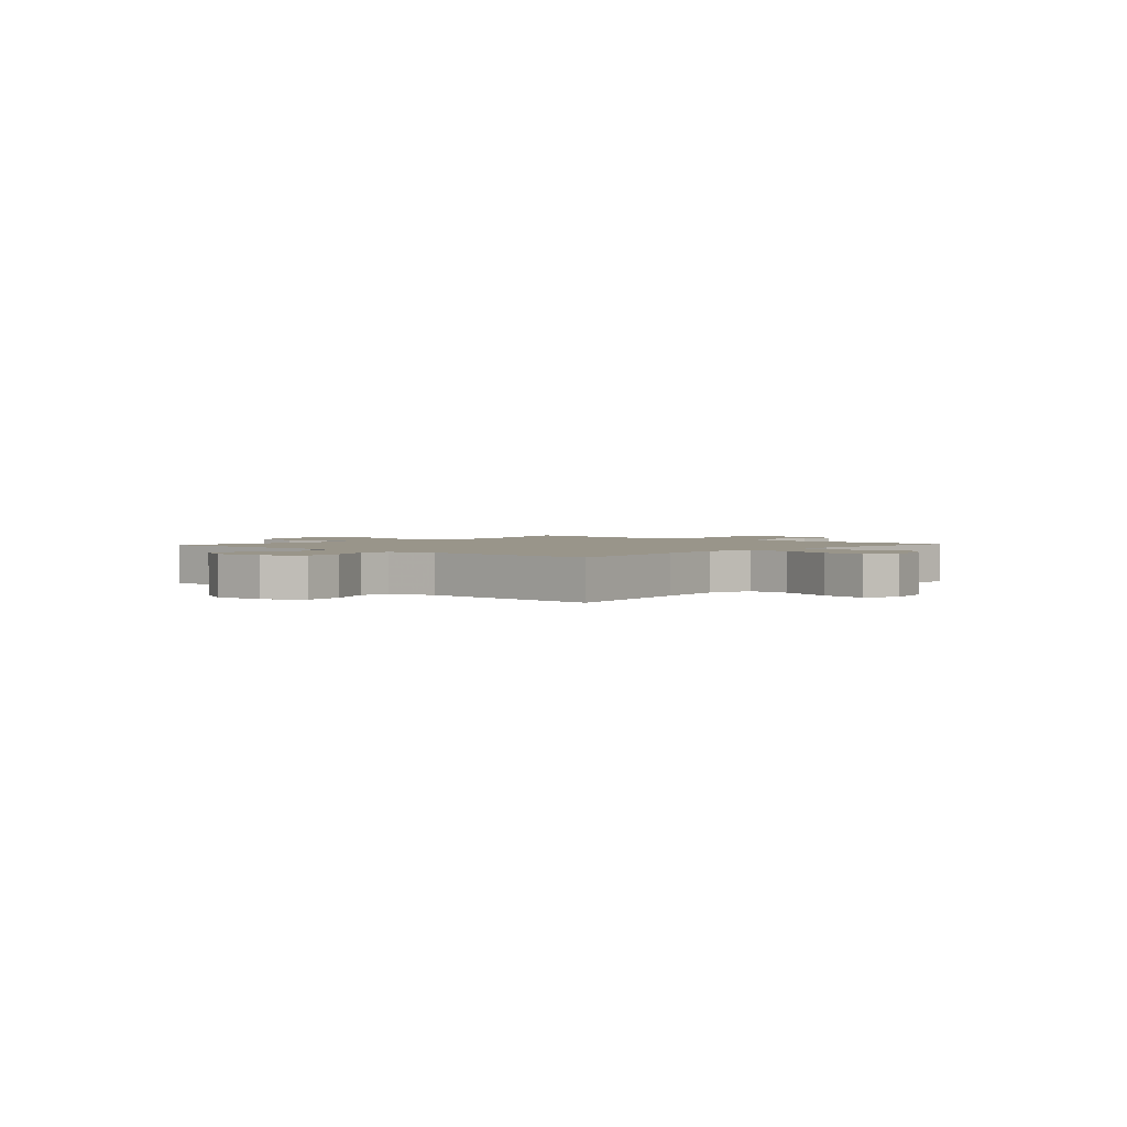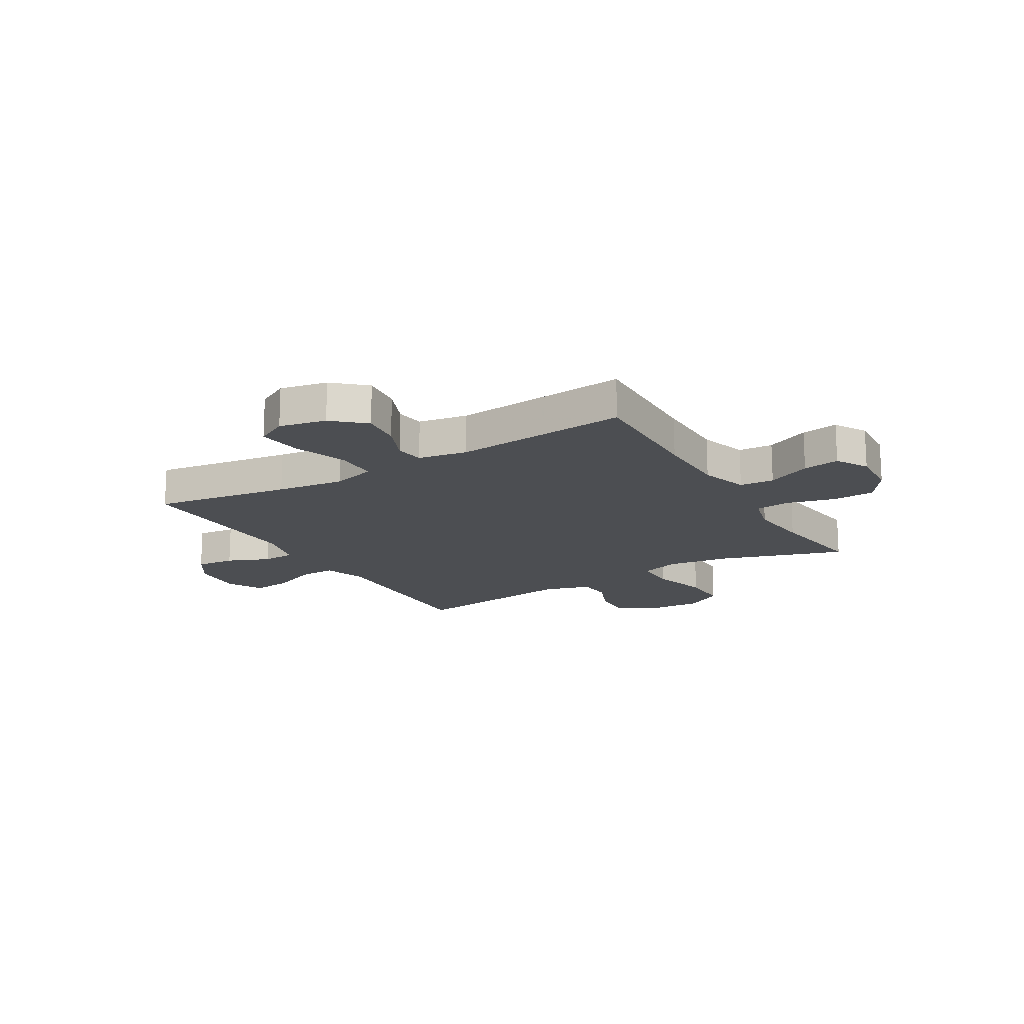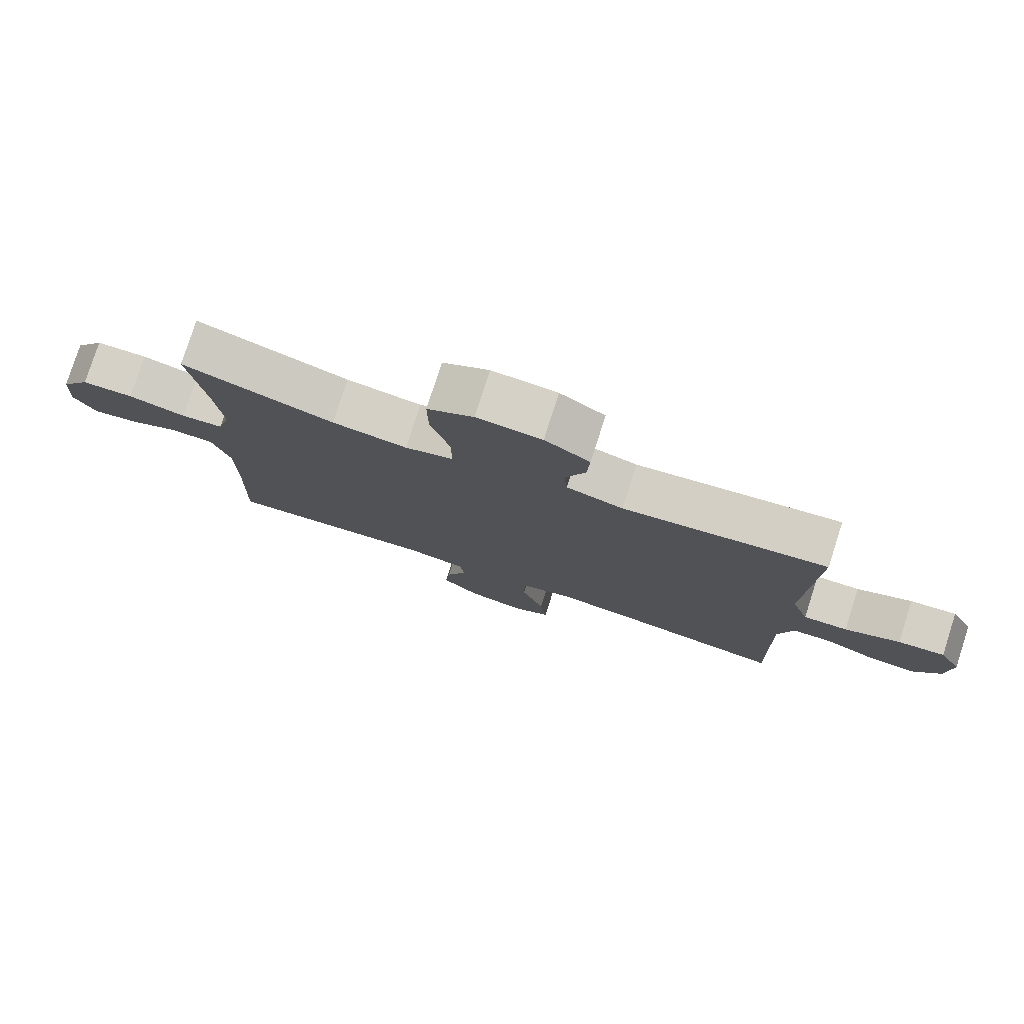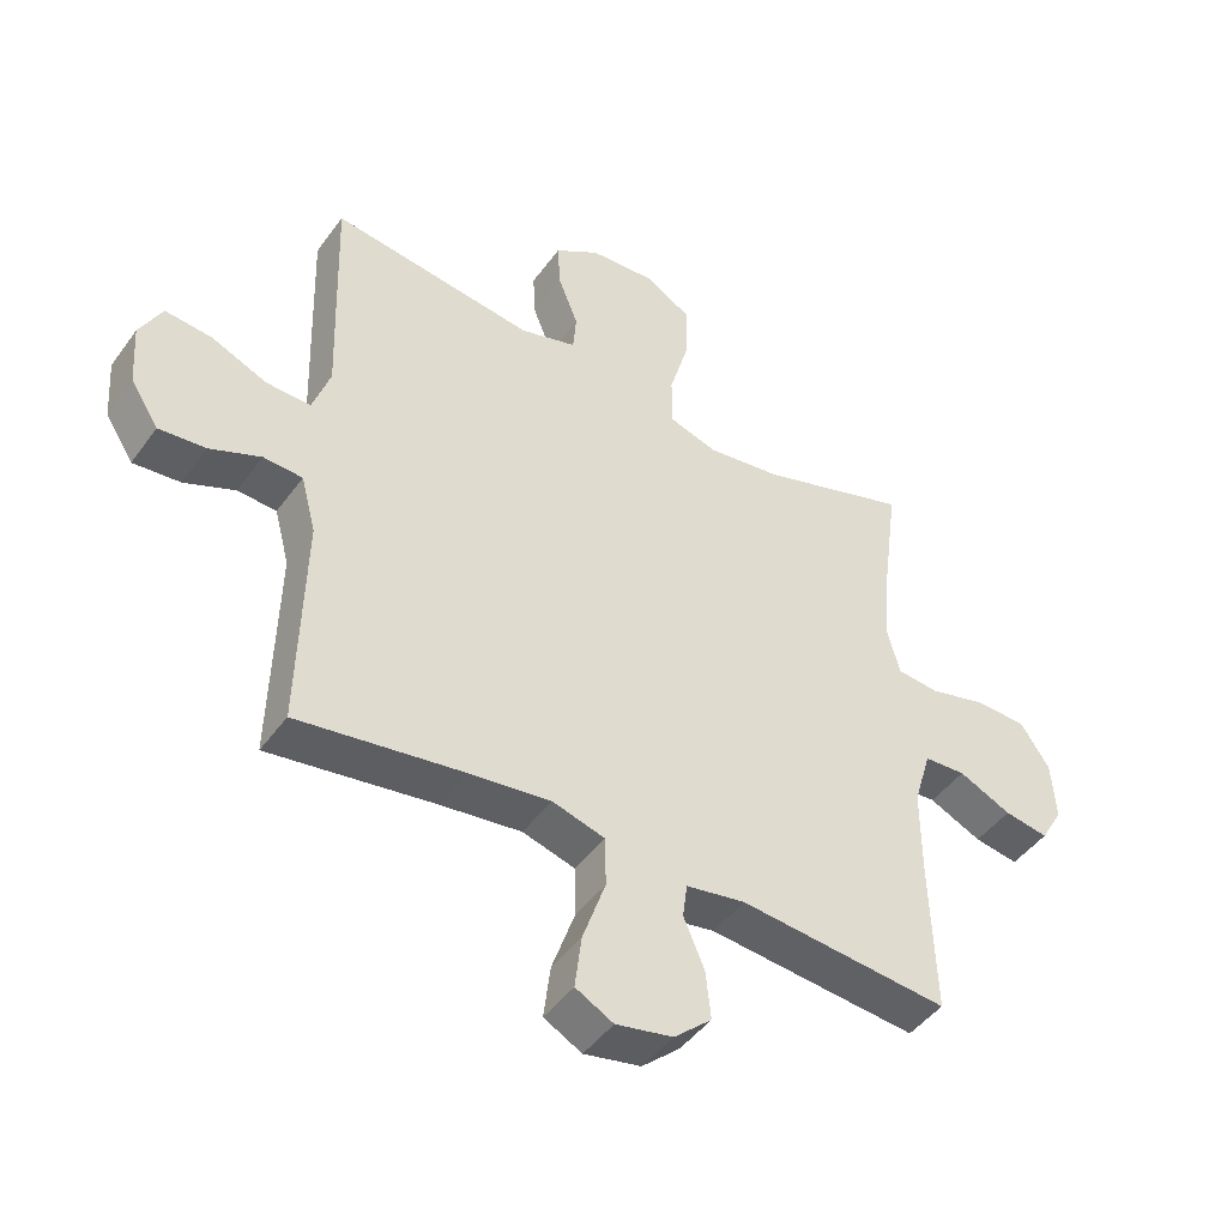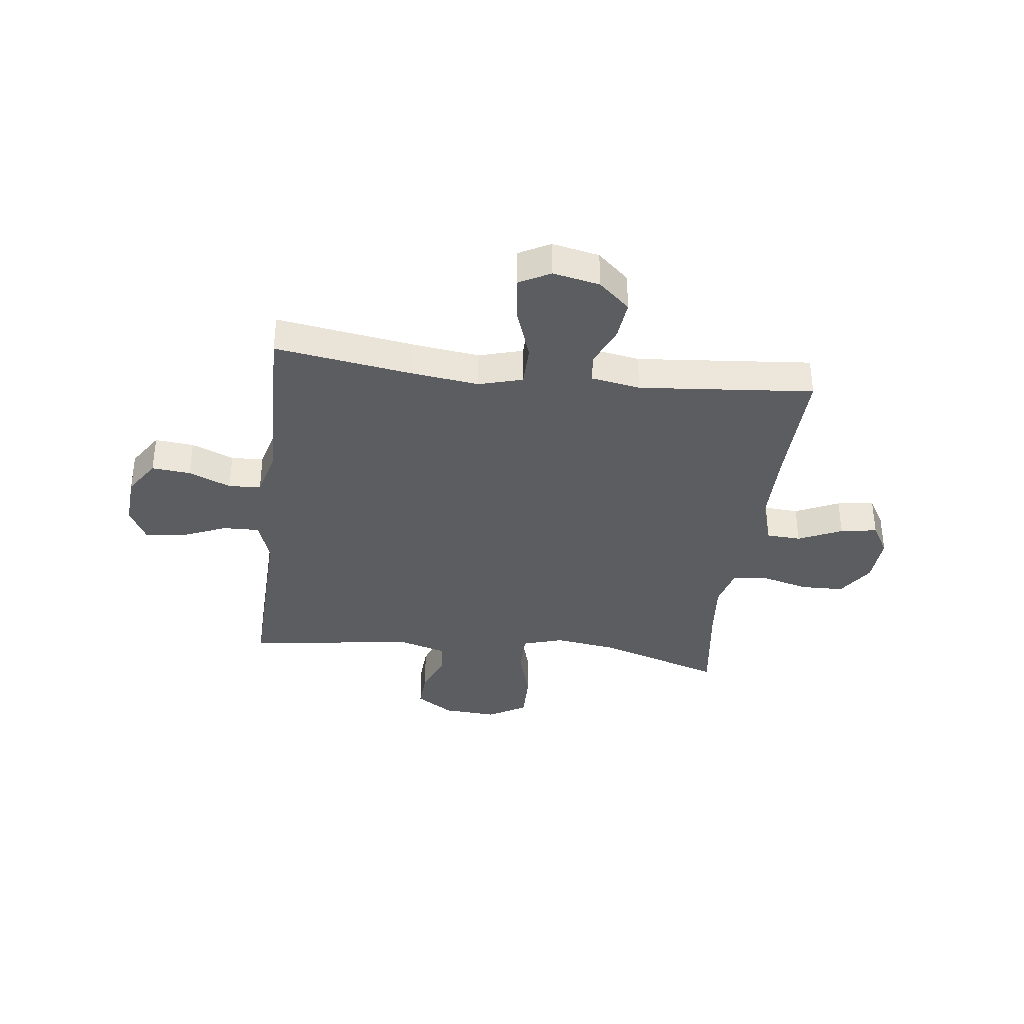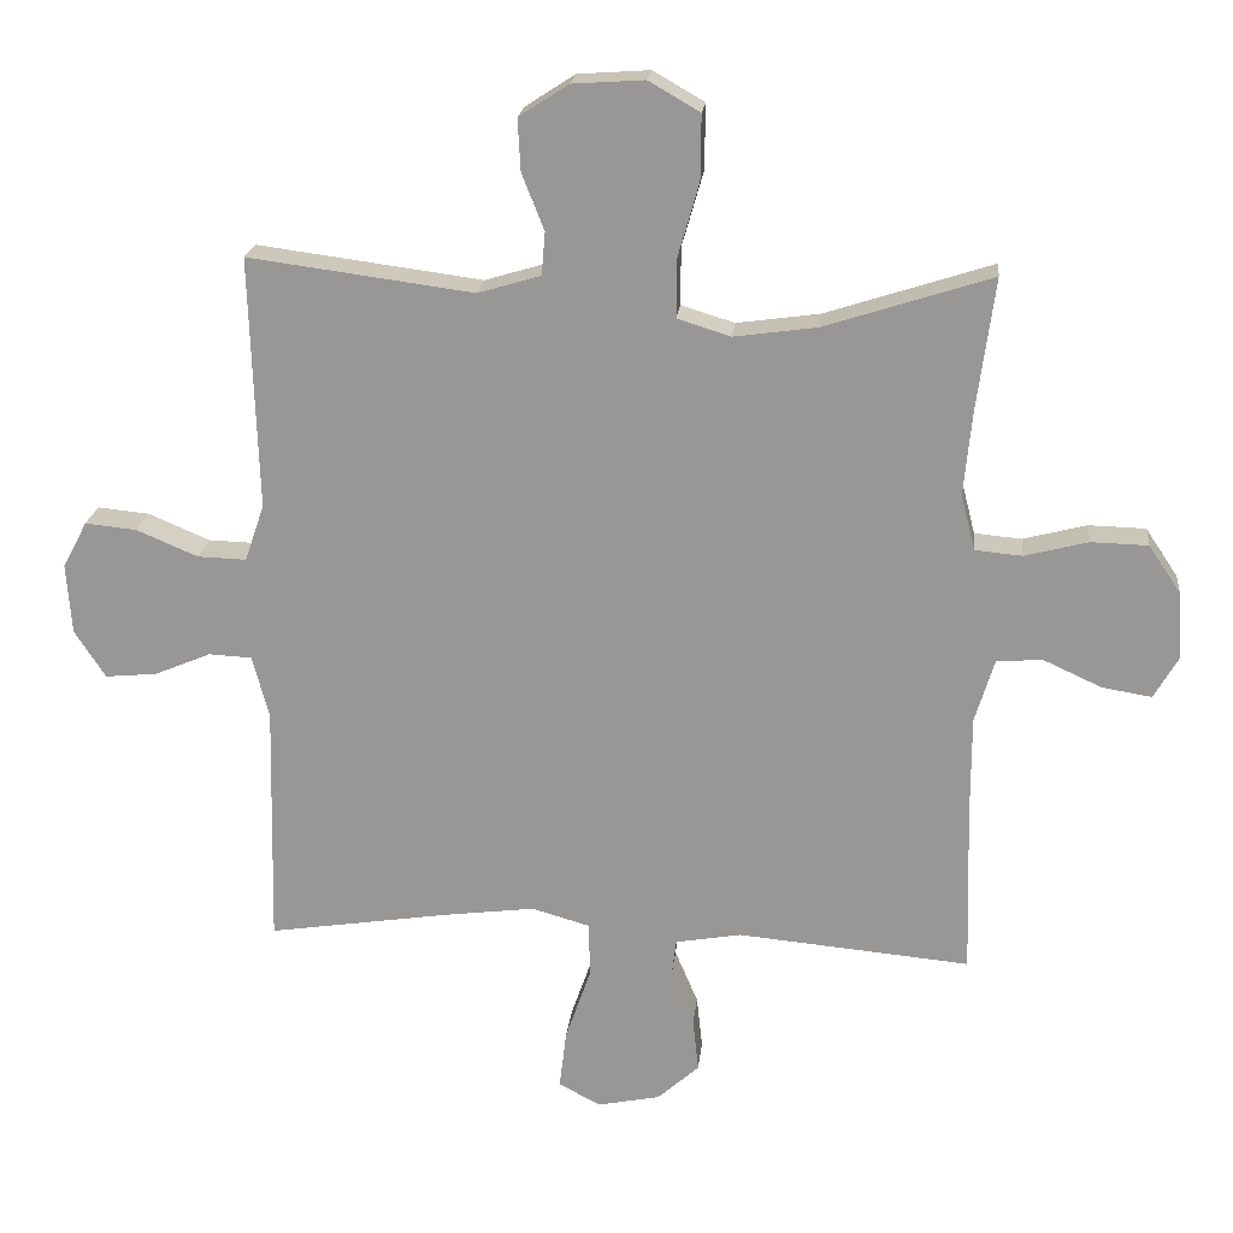
<metadata>
{"format":"obj","ext":"obj","renderer":"f3d","projection":"perspective","resolution":1024,"background":"white","views":[{"elev":2.1,"azim":132.1,"up":"+Y"},{"elev":-16.7,"azim":-149.2,"up":"+Y"},{"elev":78.5,"azim":17.8,"up":"+Z"},{"elev":-45.9,"azim":146.2,"up":"+Z"},{"elev":-36.1,"azim":173.0,"up":"+Y"},{"elev":20.7,"azim":-174.0,"up":"+Z"}]}
</metadata>
<code>
v 0.5 0.07 0.5
v 0.493 0.07 0.274
v 0.489 0.07 0.15
v 0.516 0.07 0.071
v 0.584 0.07 0.073
v 0.669 0.07 0.109
v 0.741 0.07 0.116
v 0.775 0.07 0.051
v 0.768 0.07 -0.046
v 0.725 0.07 -0.112
v 0.653 0.07 -0.105
v 0.575 0.07 -0.072
v 0.515 0.07 -0.075
v 0.492 0.07 -0.162
v 0.5 0.07 -0.5
v 0.246 0.07 -0.461
v 0.121 0.07 -0.445
v 0.04 0.07 -0.468
v 0.039 0.07 -0.545
v 0.074 0.07 -0.646
v 0.084 0.07 -0.728
v 0.026 0.07 -0.759
v -0.061 0.07 -0.741
v -0.119 0.07 -0.689
v -0.111 0.07 -0.615
v -0.079 0.07 -0.54
v -0.086 0.07 -0.487
v -0.177 0.07 -0.471
v -0.5 0.07 -0.5
v -0.493 0.07 -0.264
v -0.493 0.07 -0.126
v -0.52 0.07 -0.037
v -0.584 0.07 -0.033
v -0.665 0.07 -0.07
v -0.733 0.07 -0.081
v -0.767 0.07 -0.022
v -0.761 0.07 0.07
v -0.716 0.07 0.137
v -0.637 0.07 0.139
v -0.549 0.07 0.116
v -0.484 0.07 0.122
v -0.464 0.07 0.199
v -0.475 0.07 0.314
v -0.5 0.07 0.5
v -0.268 0.07 0.425
v -0.153 0.07 0.409
v -0.079 0.07 0.432
v -0.079 0.07 0.511
v -0.109 0.07 0.616
v -0.11 0.07 0.706
v -0.039 0.07 0.747
v 0.061 0.07 0.74
v 0.13 0.07 0.695
v 0.126 0.07 0.623
v 0.095 0.07 0.545
v 0.1 0.07 0.485
v 0.187 0.07 0.459
v 0.5 0 0.5
v 0.493 0 0.274
v 0.489 0 0.15
v 0.516 0 0.071
v 0.584 0 0.073
v 0.669 0 0.109
v 0.741 0 0.116
v 0.775 0 0.051
v 0.768 0 -0.046
v 0.725 0 -0.112
v 0.653 0 -0.105
v 0.575 0 -0.072
v 0.515 0 -0.075
v 0.492 0 -0.162
v 0.5 0 -0.5
v 0.246 0 -0.461
v 0.121 0 -0.445
v 0.04 0 -0.468
v 0.039 0 -0.545
v 0.074 0 -0.646
v 0.084 0 -0.728
v 0.026 0 -0.759
v -0.061 0 -0.741
v -0.119 0 -0.689
v -0.111 0 -0.615
v -0.079 0 -0.54
v -0.086 0 -0.487
v -0.177 0 -0.471
v -0.5 0 -0.5
v -0.493 0 -0.264
v -0.493 0 -0.126
v -0.52 0 -0.037
v -0.584 0 -0.033
v -0.665 0 -0.07
v -0.733 0 -0.081
v -0.767 0 -0.022
v -0.761 0 0.07
v -0.716 0 0.137
v -0.637 0 0.139
v -0.549 0 0.116
v -0.484 0 0.122
v -0.464 0 0.199
v -0.475 0 0.314
v -0.5 0 0.5
v -0.268 0 0.425
v -0.153 0 0.409
v -0.079 0 0.432
v -0.079 0 0.511
v -0.109 0 0.616
v -0.11 0 0.706
v -0.039 0 0.747
v 0.061 0 0.74
v 0.13 0 0.695
v 0.126 0 0.623
v 0.095 0 0.545
v 0.1 0 0.485
v 0.187 0 0.459
f 53 54 55
f 52 53 55
f 51 52 55
f 50 51 55
f 49 50 55
f 48 49 55
f 47 48 55 56
f 46 47 56 57
f 43 44 45
f 42 43 45 46
f 1 2 3
f 57 1 3
f 46 57 3
f 42 46 3
f 41 42 3
f 38 39 40
f 37 38 40
f 36 37 40
f 35 36 40
f 34 35 40
f 33 34 40
f 41 3 4
f 40 41 4
f 33 40 4
f 32 33 4
f 28 29 30
f 27 28 30 31
f 24 25 26
f 23 24 26
f 22 23 26
f 21 22 26
f 20 21 26
f 19 20 26
f 18 19 26 27
f 32 4 5
f 31 32 5
f 27 31 5
f 18 27 5
f 17 18 5
f 10 11 12
f 9 10 12
f 8 9 12
f 7 8 12
f 6 7 12
f 5 6 12
f 5 12 13
f 16 17 5 13
f 14 15 16
f 13 14 16
f 112 111 110
f 112 110 109
f 112 109 108
f 112 108 107
f 112 107 106
f 112 106 105
f 113 112 105 104
f 114 113 104 103
f 102 101 100
f 103 102 100 99
f 60 59 58
f 60 58 114
f 60 114 103
f 60 103 99
f 60 99 98
f 97 96 95
f 97 95 94
f 97 94 93
f 97 93 92
f 97 92 91
f 97 91 90
f 61 60 98
f 61 98 97
f 61 97 90
f 61 90 89
f 87 86 85
f 88 87 85 84
f 83 82 81
f 83 81 80
f 83 80 79
f 83 79 78
f 83 78 77
f 83 77 76
f 84 83 76 75
f 62 61 89
f 62 89 88
f 62 88 84
f 62 84 75
f 62 75 74
f 69 68 67
f 69 67 66
f 69 66 65
f 69 65 64
f 69 64 63
f 69 63 62
f 70 69 62
f 70 62 74 73
f 73 72 71
f 73 71 70
f 1 58 59 2
f 2 59 60 3
f 3 60 61 4
f 4 61 62 5
f 5 62 63 6
f 6 63 64 7
f 7 64 65 8
f 8 65 66 9
f 9 66 67 10
f 10 67 68 11
f 11 68 69 12
f 12 69 70 13
f 13 70 71 14
f 14 71 72 15
f 15 72 73 16
f 16 73 74 17
f 17 74 75 18
f 18 75 76 19
f 19 76 77 20
f 20 77 78 21
f 21 78 79 22
f 22 79 80 23
f 23 80 81 24
f 24 81 82 25
f 25 82 83 26
f 26 83 84 27
f 27 84 85 28
f 28 85 86 29
f 29 86 87 30
f 30 87 88 31
f 31 88 89 32
f 32 89 90 33
f 33 90 91 34
f 34 91 92 35
f 35 92 93 36
f 36 93 94 37
f 37 94 95 38
f 38 95 96 39
f 39 96 97 40
f 40 97 98 41
f 41 98 99 42
f 42 99 100 43
f 43 100 101 44
f 44 101 102 45
f 45 102 103 46
f 46 103 104 47
f 47 104 105 48
f 48 105 106 49
f 49 106 107 50
f 50 107 108 51
f 51 108 109 52
f 52 109 110 53
f 53 110 111 54
f 54 111 112 55
f 55 112 113 56
f 56 113 114 57
f 57 114 58 1

</code>
